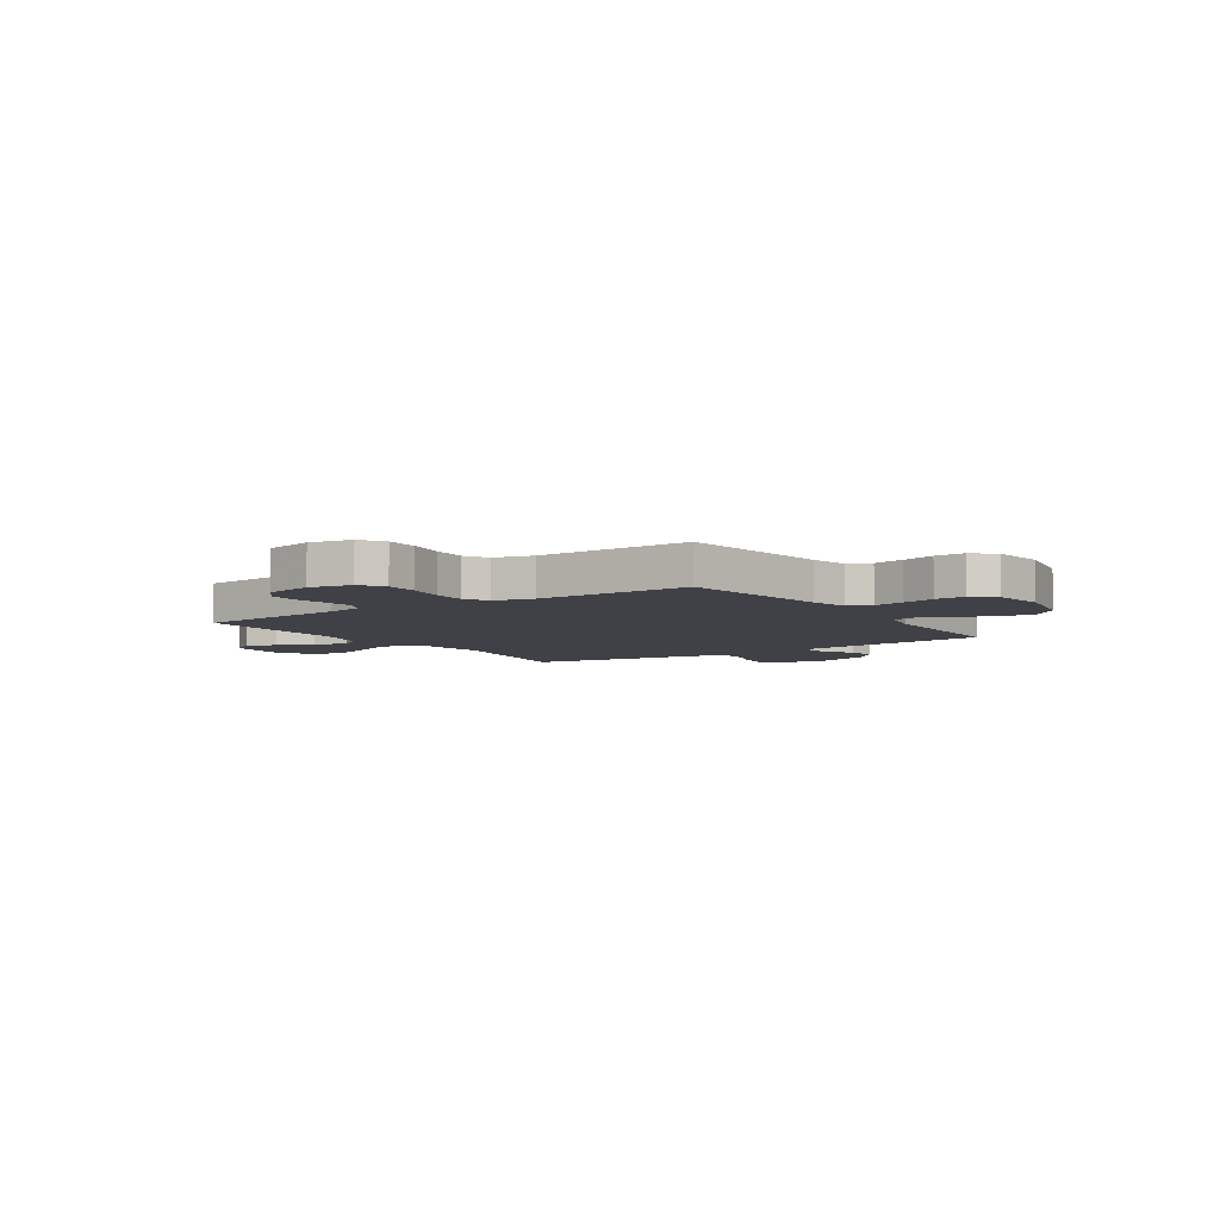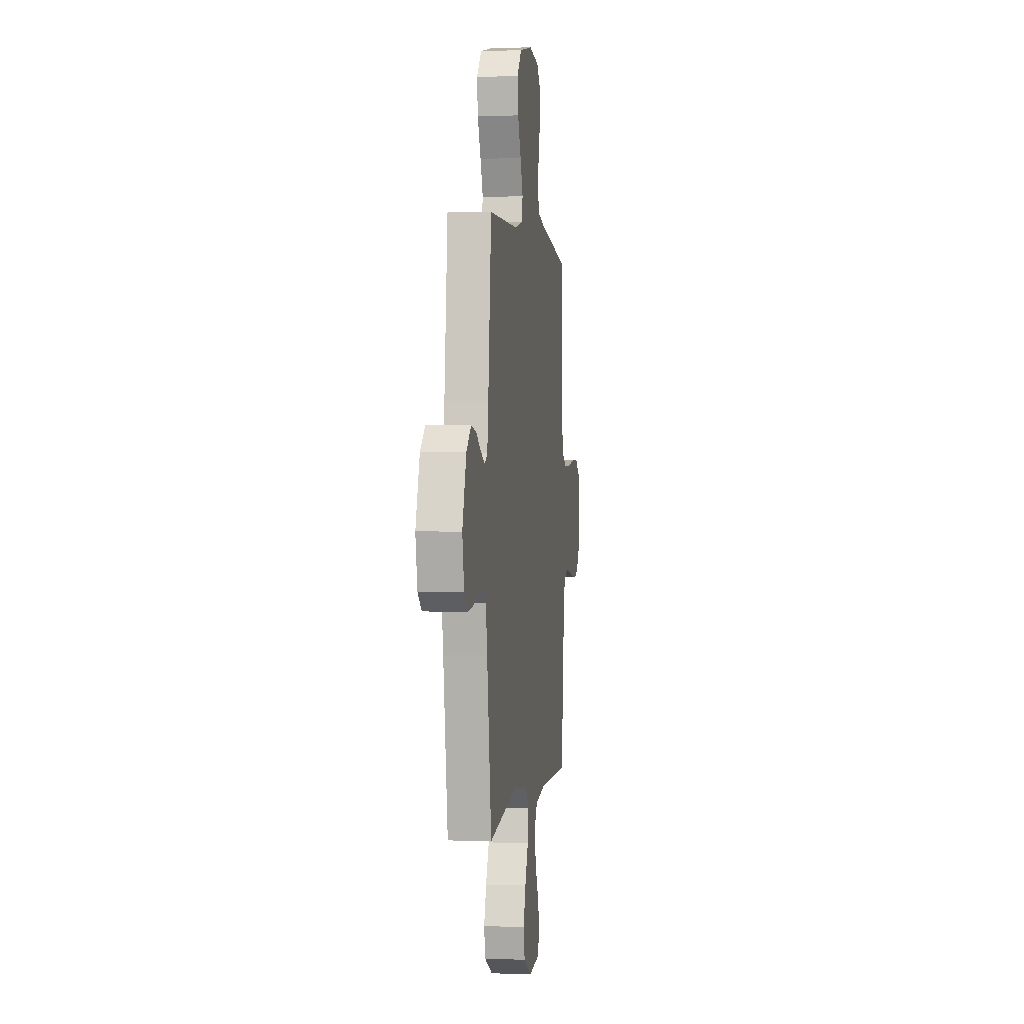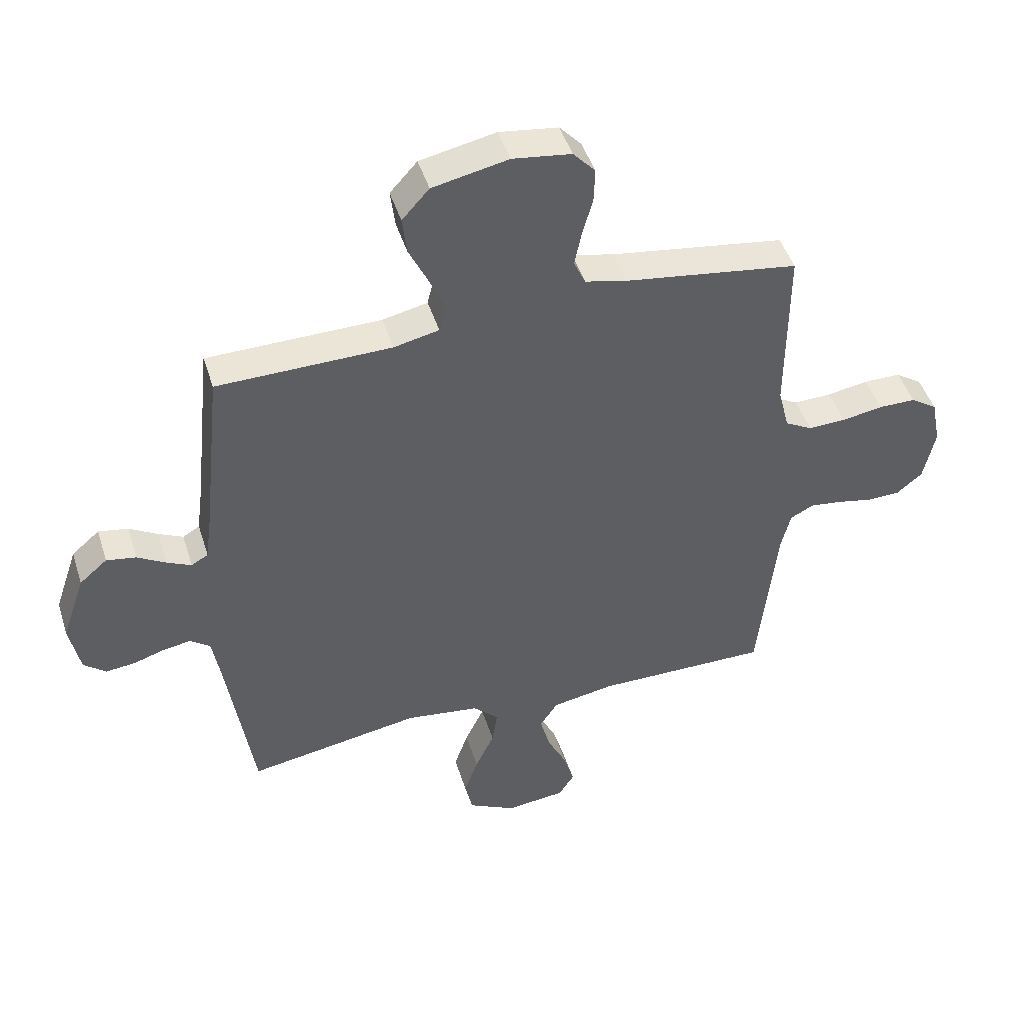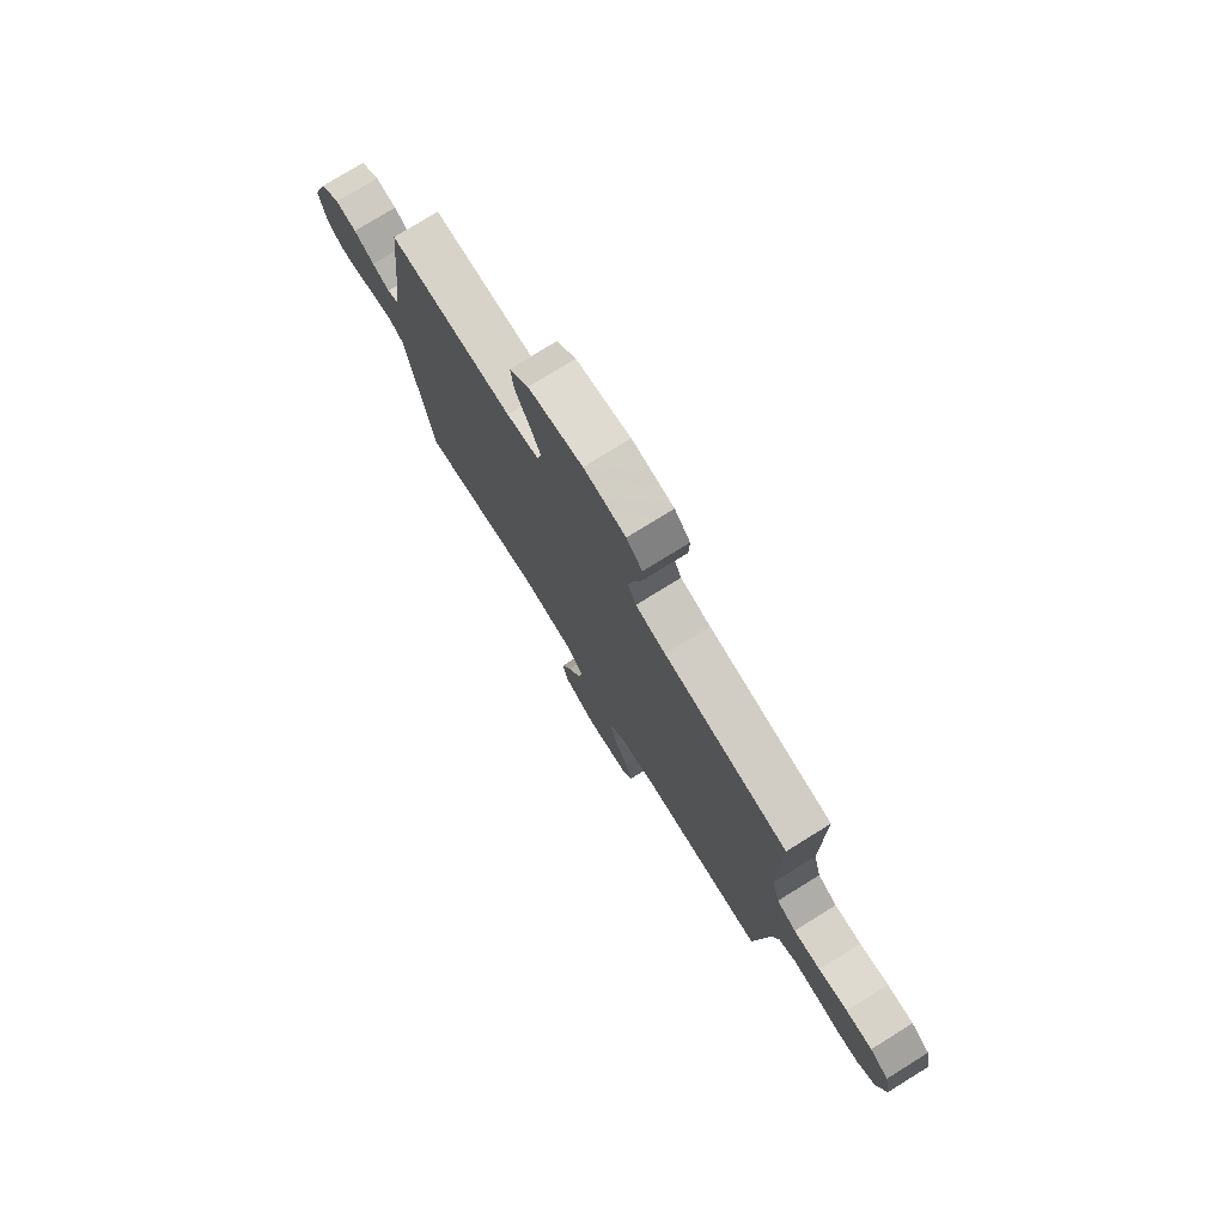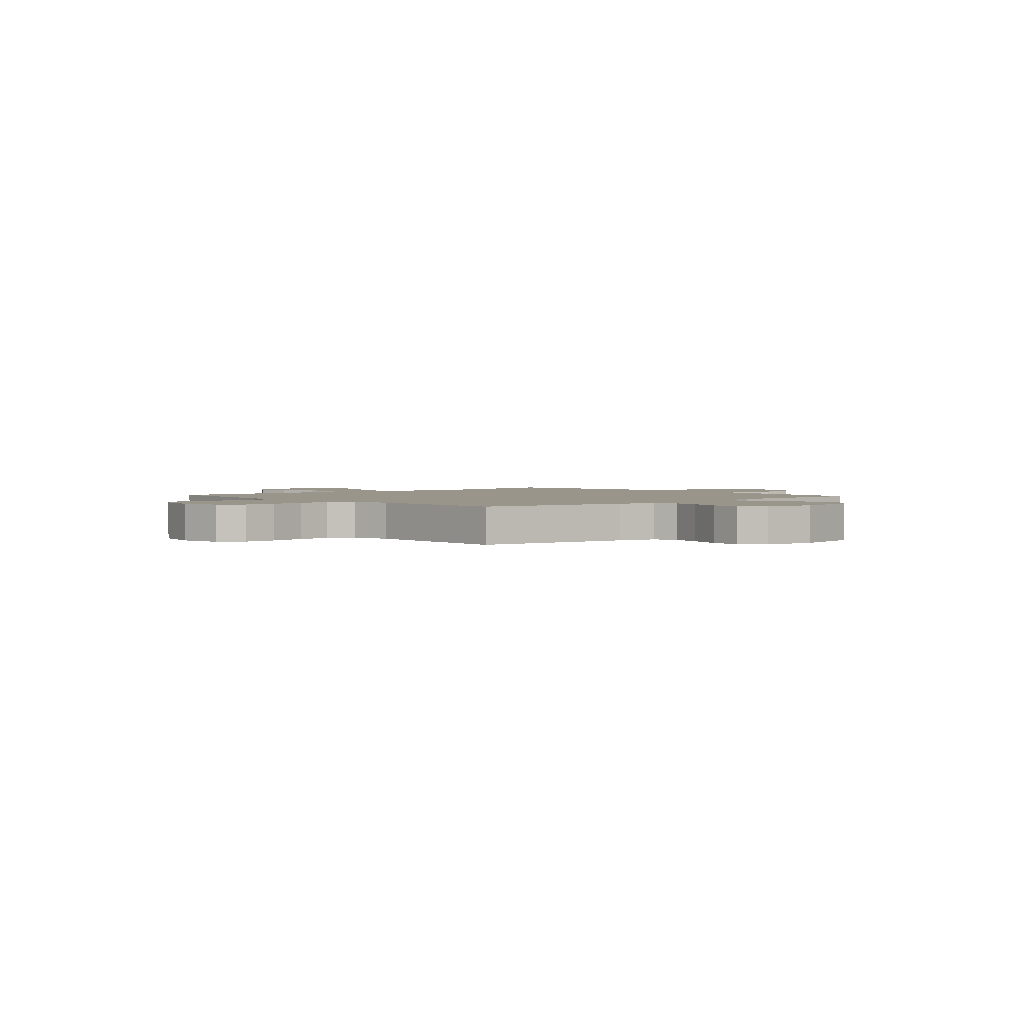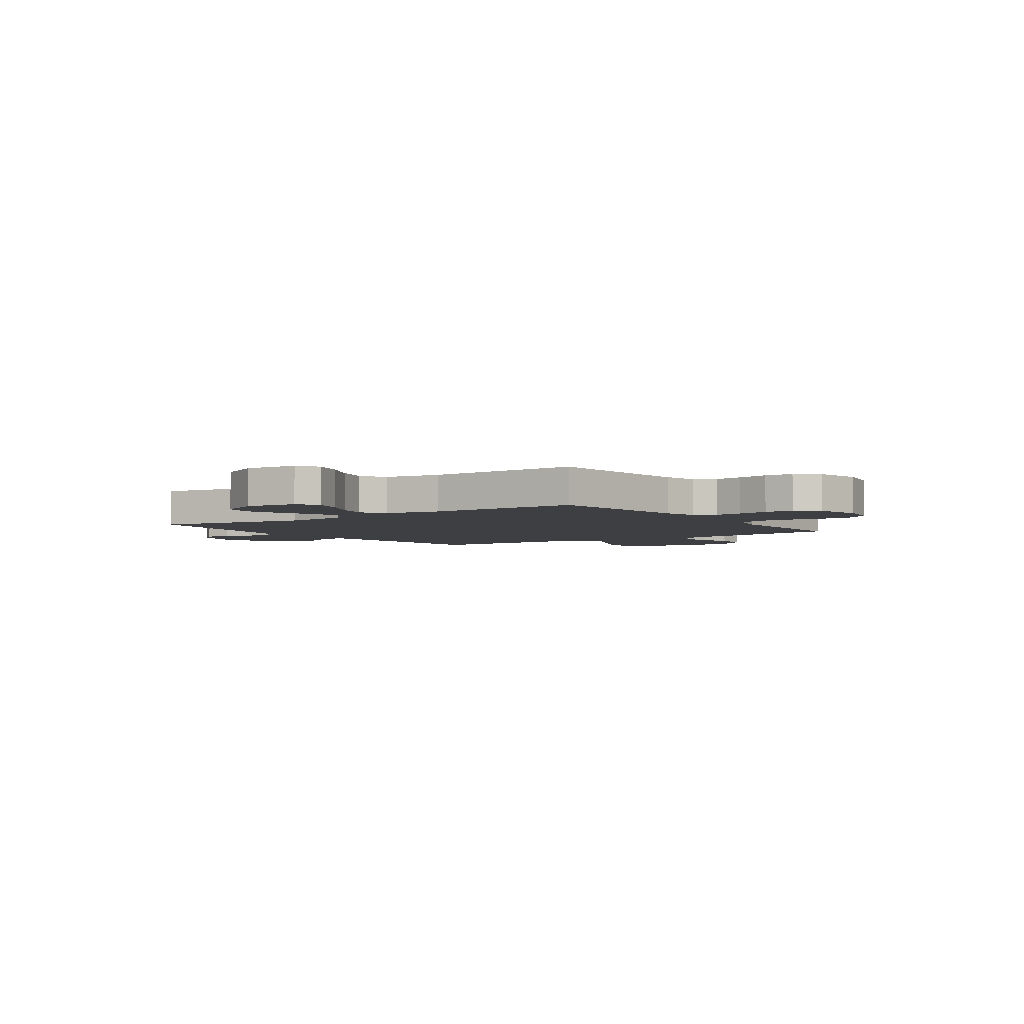
<metadata>
{"format":"obj","ext":"obj","renderer":"f3d","projection":"perspective","resolution":1024,"background":"white","views":[{"elev":-6.0,"azim":-56.0,"up":"+Y"},{"elev":0.9,"azim":97.6,"up":"+Z"},{"elev":46.3,"azim":162.8,"up":"+Z"},{"elev":77.0,"azim":-121.8,"up":"+Z"},{"elev":2.1,"azim":-41.2,"up":"+Y"},{"elev":-3.9,"azim":-145.0,"up":"+Y"}]}
</metadata>
<code>
v -0.5 0.07 -0.5
v -0.532 0.07 -0.2
v -0.548 0.07 -0.131
v -0.589 0.07 -0.11
v -0.644 0.07 -0.117
v -0.706 0.07 -0.13
v -0.763 0.07 -0.128
v -0.807 0.07 -0.092
v -0.827 0.07 0
v -0.811 0.07 0.082
v -0.765 0.07 0.113
v -0.701 0.07 0.113
v -0.63 0.07 0.101
v -0.565 0.07 0.099
v -0.518 0.07 0.125
v -0.499 0.07 0.2
v -0.5 0.07 0.5
v -0.2 0.07 0.544
v -0.127 0.07 0.561
v -0.107 0.07 0.605
v -0.119 0.07 0.664
v -0.137 0.07 0.729
v -0.139 0.07 0.788
v -0.101 0.07 0.83
v 0 0.07 0.844
v 0.131 0.07 0.817
v 0.178 0.07 0.765
v 0.17 0.07 0.699
v 0.137 0.07 0.63
v 0.111 0.07 0.567
v 0.122 0.07 0.521
v 0.2 0.07 0.504
v 0.5 0.07 0.5
v 0.532 0.07 0.2
v 0.543 0.07 0.117
v 0.572 0.07 0.1
v 0.614 0.07 0.12
v 0.663 0.07 0.149
v 0.714 0.07 0.158
v 0.762 0.07 0.117
v 0.802 0.07 0
v 0.784 0.07 -0.09
v 0.746 0.07 -0.121
v 0.696 0.07 -0.116
v 0.642 0.07 -0.099
v 0.594 0.07 -0.091
v 0.559 0.07 -0.117
v 0.545 0.07 -0.2
v 0.5 0.07 -0.5
v 0.2 0.07 -0.45
v 0.073 0.07 -0.467
v 0.029 0.07 -0.51
v 0.038 0.07 -0.571
v 0.071 0.07 -0.641
v 0.095 0.07 -0.71
v 0.082 0.07 -0.77
v 0 0.07 -0.812
v -0.103 0.07 -0.801
v -0.13 0.07 -0.759
v -0.112 0.07 -0.697
v -0.078 0.07 -0.628
v -0.061 0.07 -0.564
v -0.092 0.07 -0.517
v -0.2 0.07 -0.498
v -0.5 0 -0.5
v -0.532 0 -0.2
v -0.548 0 -0.131
v -0.589 0 -0.11
v -0.644 0 -0.117
v -0.706 0 -0.13
v -0.763 0 -0.128
v -0.807 0 -0.092
v -0.827 0 0
v -0.811 0 0.082
v -0.765 0 0.113
v -0.701 0 0.113
v -0.63 0 0.101
v -0.565 0 0.099
v -0.518 0 0.125
v -0.499 0 0.2
v -0.5 0 0.5
v -0.2 0 0.544
v -0.127 0 0.561
v -0.107 0 0.605
v -0.119 0 0.664
v -0.137 0 0.729
v -0.139 0 0.788
v -0.101 0 0.83
v 0 0 0.844
v 0.131 0 0.817
v 0.178 0 0.765
v 0.17 0 0.699
v 0.137 0 0.63
v 0.111 0 0.567
v 0.122 0 0.521
v 0.2 0 0.504
v 0.5 0 0.5
v 0.532 0 0.2
v 0.543 0 0.117
v 0.572 0 0.1
v 0.614 0 0.12
v 0.663 0 0.149
v 0.714 0 0.158
v 0.762 0 0.117
v 0.802 0 0
v 0.784 0 -0.09
v 0.746 0 -0.121
v 0.696 0 -0.116
v 0.642 0 -0.099
v 0.594 0 -0.091
v 0.559 0 -0.117
v 0.545 0 -0.2
v 0.5 0 -0.5
v 0.2 0 -0.45
v 0.073 0 -0.467
v 0.029 0 -0.51
v 0.038 0 -0.571
v 0.071 0 -0.641
v 0.095 0 -0.71
v 0.082 0 -0.77
v 0 0 -0.812
v -0.103 0 -0.801
v -0.13 0 -0.759
v -0.112 0 -0.697
v -0.078 0 -0.628
v -0.061 0 -0.564
v -0.092 0 -0.517
v -0.2 0 -0.498
f 58 59 60 61
f 58 61 62
f 57 58 62
f 56 57 62
f 53 54 55 56
f 53 56 62 63
f 48 49 50
f 47 48 50 51
f 46 47 51
f 42 43 44 45
f 42 45 46
f 41 42 46
f 40 41 46
f 37 38 39 40
f 36 37 40 46
f 35 36 46 51
f 32 33 34
f 31 32 34 35
f 26 27 28 29
f 26 29 30
f 25 26 30
f 24 25 30 31
f 21 22 23 24
f 20 21 24 31
f 16 17 18
f 15 16 18 19
f 10 11 12 13
f 10 13 14
f 9 10 14
f 8 9 14
f 5 6 7 8
f 4 5 8 14
f 3 4 14 15
f 64 1 2
f 63 64 2 3
f 52 53 63 3
f 19 20 31 35
f 19 35 51 52
f 3 15 19 52
f 125 124 123 122
f 126 125 122
f 126 122 121
f 126 121 120
f 120 119 118 117
f 127 126 120 117
f 114 113 112
f 115 114 112 111
f 115 111 110
f 109 108 107 106
f 110 109 106
f 110 106 105
f 110 105 104
f 104 103 102 101
f 110 104 101 100
f 115 110 100 99
f 98 97 96
f 99 98 96 95
f 93 92 91 90
f 94 93 90
f 94 90 89
f 95 94 89 88
f 88 87 86 85
f 95 88 85 84
f 82 81 80
f 83 82 80 79
f 77 76 75 74
f 78 77 74
f 78 74 73
f 78 73 72
f 72 71 70 69
f 78 72 69 68
f 79 78 68 67
f 66 65 128
f 67 66 128 127
f 67 127 117 116
f 99 95 84 83
f 116 115 99 83
f 116 83 79 67
f 1 65 66 2
f 2 66 67 3
f 3 67 68 4
f 4 68 69 5
f 5 69 70 6
f 6 70 71 7
f 7 71 72 8
f 8 72 73 9
f 9 73 74 10
f 10 74 75 11
f 11 75 76 12
f 12 76 77 13
f 13 77 78 14
f 14 78 79 15
f 15 79 80 16
f 16 80 81 17
f 17 81 82 18
f 18 82 83 19
f 19 83 84 20
f 20 84 85 21
f 21 85 86 22
f 22 86 87 23
f 23 87 88 24
f 24 88 89 25
f 25 89 90 26
f 26 90 91 27
f 27 91 92 28
f 28 92 93 29
f 29 93 94 30
f 30 94 95 31
f 31 95 96 32
f 32 96 97 33
f 33 97 98 34
f 34 98 99 35
f 35 99 100 36
f 36 100 101 37
f 37 101 102 38
f 38 102 103 39
f 39 103 104 40
f 40 104 105 41
f 41 105 106 42
f 42 106 107 43
f 43 107 108 44
f 44 108 109 45
f 45 109 110 46
f 46 110 111 47
f 47 111 112 48
f 48 112 113 49
f 49 113 114 50
f 50 114 115 51
f 51 115 116 52
f 52 116 117 53
f 53 117 118 54
f 54 118 119 55
f 55 119 120 56
f 56 120 121 57
f 57 121 122 58
f 58 122 123 59
f 59 123 124 60
f 60 124 125 61
f 61 125 126 62
f 62 126 127 63
f 63 127 128 64
f 64 128 65 1

</code>
